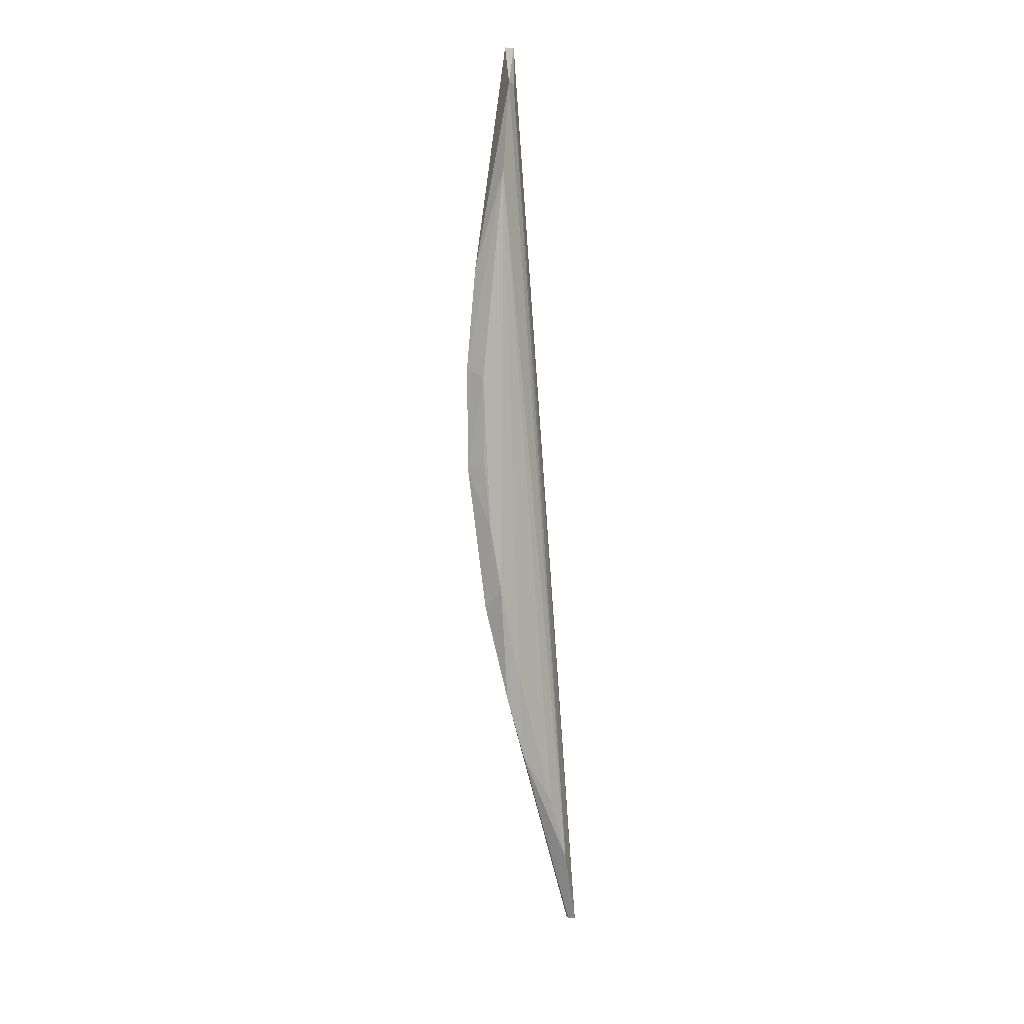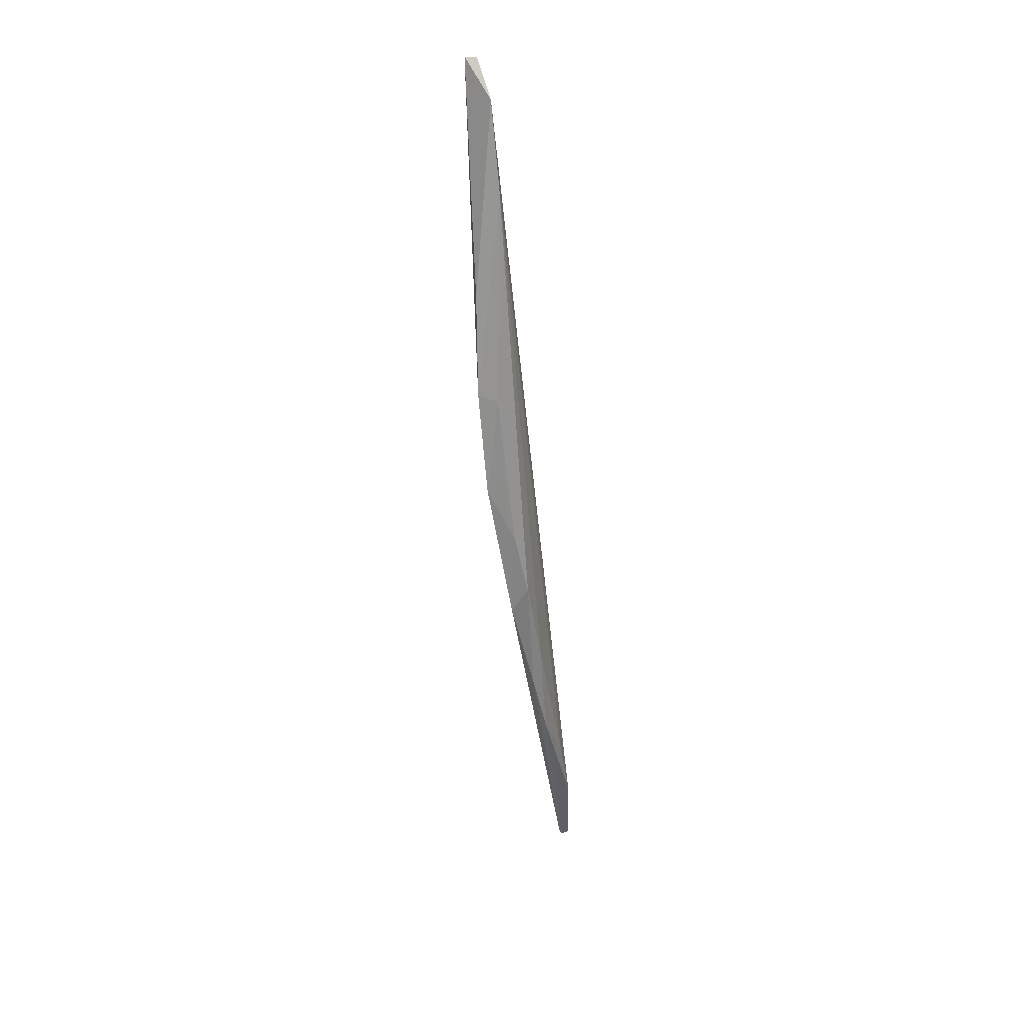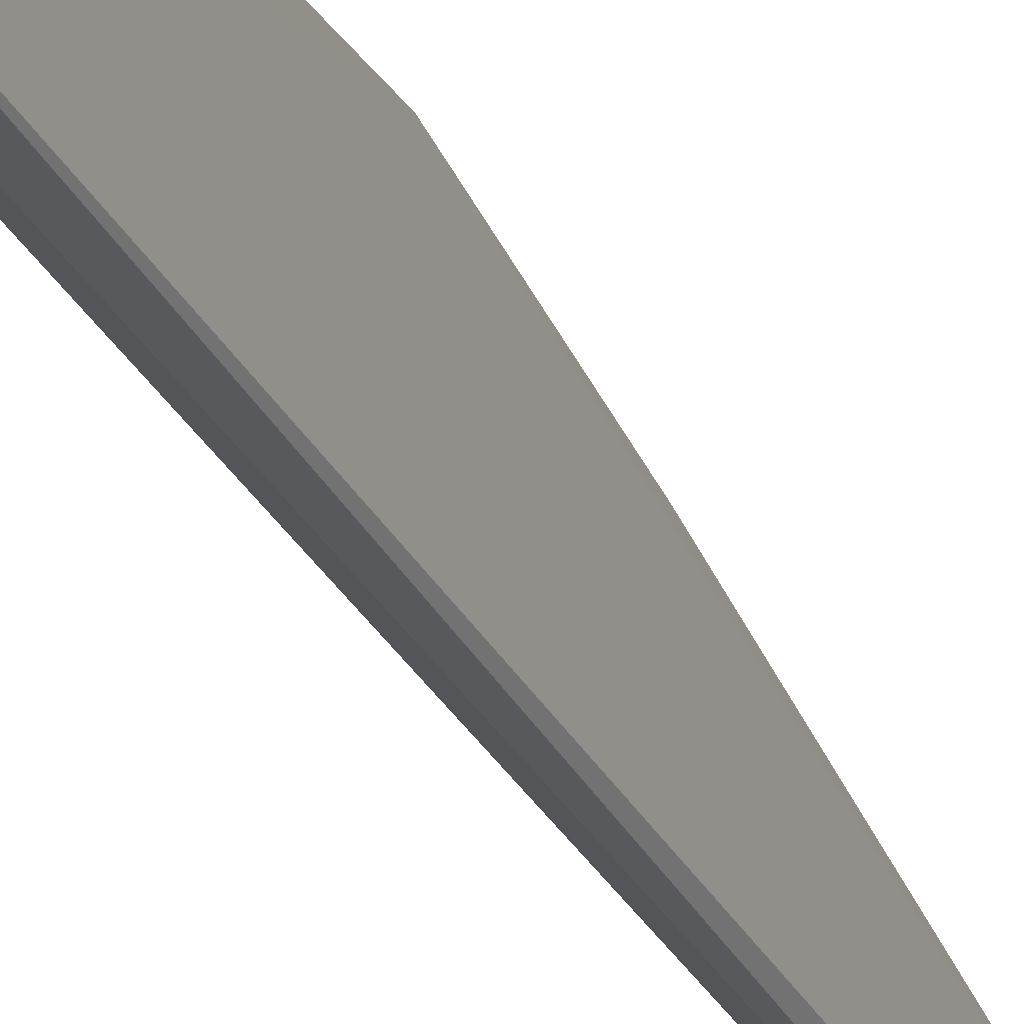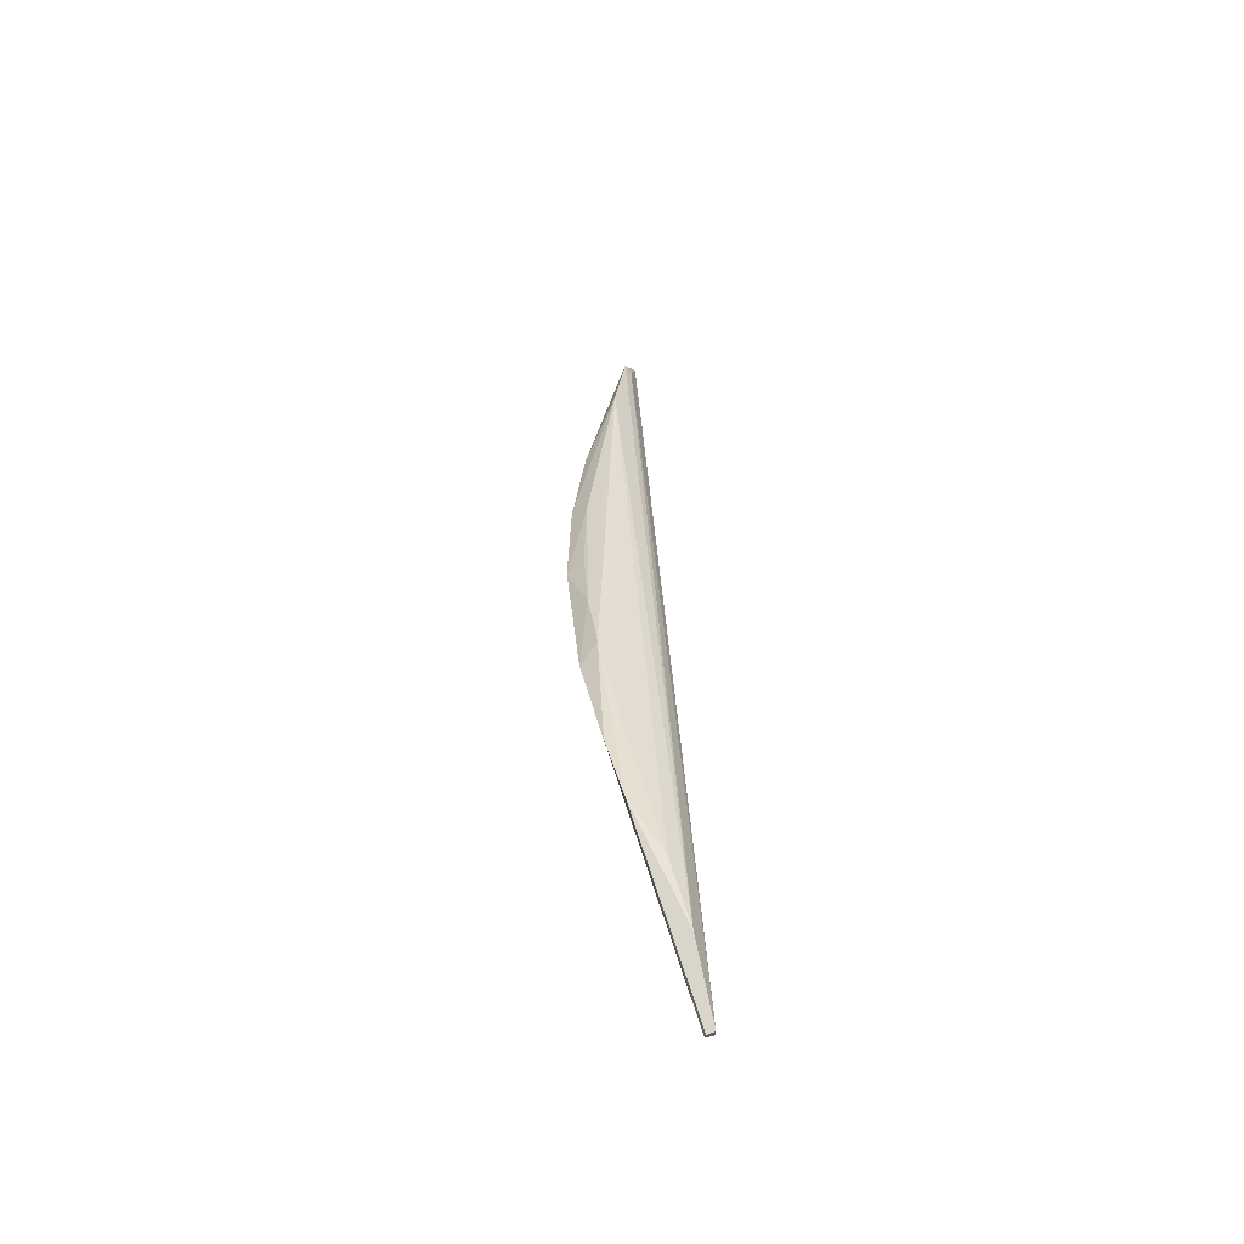
<metadata>
{"format":"obj","ext":"obj","renderer":"f3d","projection":"perspective","resolution":1024,"background":"white","views":[{"elev":16.9,"azim":56.0,"up":"+Y"},{"elev":31.9,"azim":20.1,"up":"+Y"},{"elev":-25.1,"azim":-153.1,"up":"+Z"},{"elev":-49.2,"azim":68.0,"up":"+Y"}]}
</metadata>
<code>
v 2.212 10.35 2.961
v 2.387 10.17 3.052
v 2.365 10.16 3.009
v 2.77 5.329 2.898
v 2.48 8.114 3.388
v 2.742 6.958 3.227
v 2.838 5.771 2.96
v 2.465 9.726 3.142
v 2.817 5.333 2.872
v 2.717 6.807 3.287
v 2.687 7.46 3.309
v 2.381 9.193 3.27
v 2.273 10.34 2.946
v 2.611 7.34 3.363
v 2.511 8.627 3.305
v 2.789 5.335 2.866
v 2.768 6.453 3.21
v 2.815 6.149 3.05
v 2.417 8.667 3.349
v 2.619 7.799 3.333
v 2.789 5.328 2.9
v 2.556 8.172 3.332
f 20 15 22
f 1 4 5
f 3 2 7
f 7 2 8
f 3 7 9
f 6 8 11
f 2 1 12
f 8 2 12
f 1 2 13
f 2 3 13
f 3 9 13
f 5 4 14
f 4 10 14
f 10 11 14
f 4 1 16
f 1 13 16
f 13 9 16
f 9 7 17
f 10 4 17
f 6 11 17
f 11 10 17
f 7 8 18
f 8 6 18
f 6 17 18
f 17 7 18
f 1 5 19
f 12 1 19
f 8 12 19
f 5 15 19
f 15 8 19
f 11 8 20
f 5 14 20
f 14 11 20
f 8 15 20
f 4 16 21
f 16 9 21
f 17 4 21
f 9 17 21
f 15 5 22
f 5 20 22

</code>
